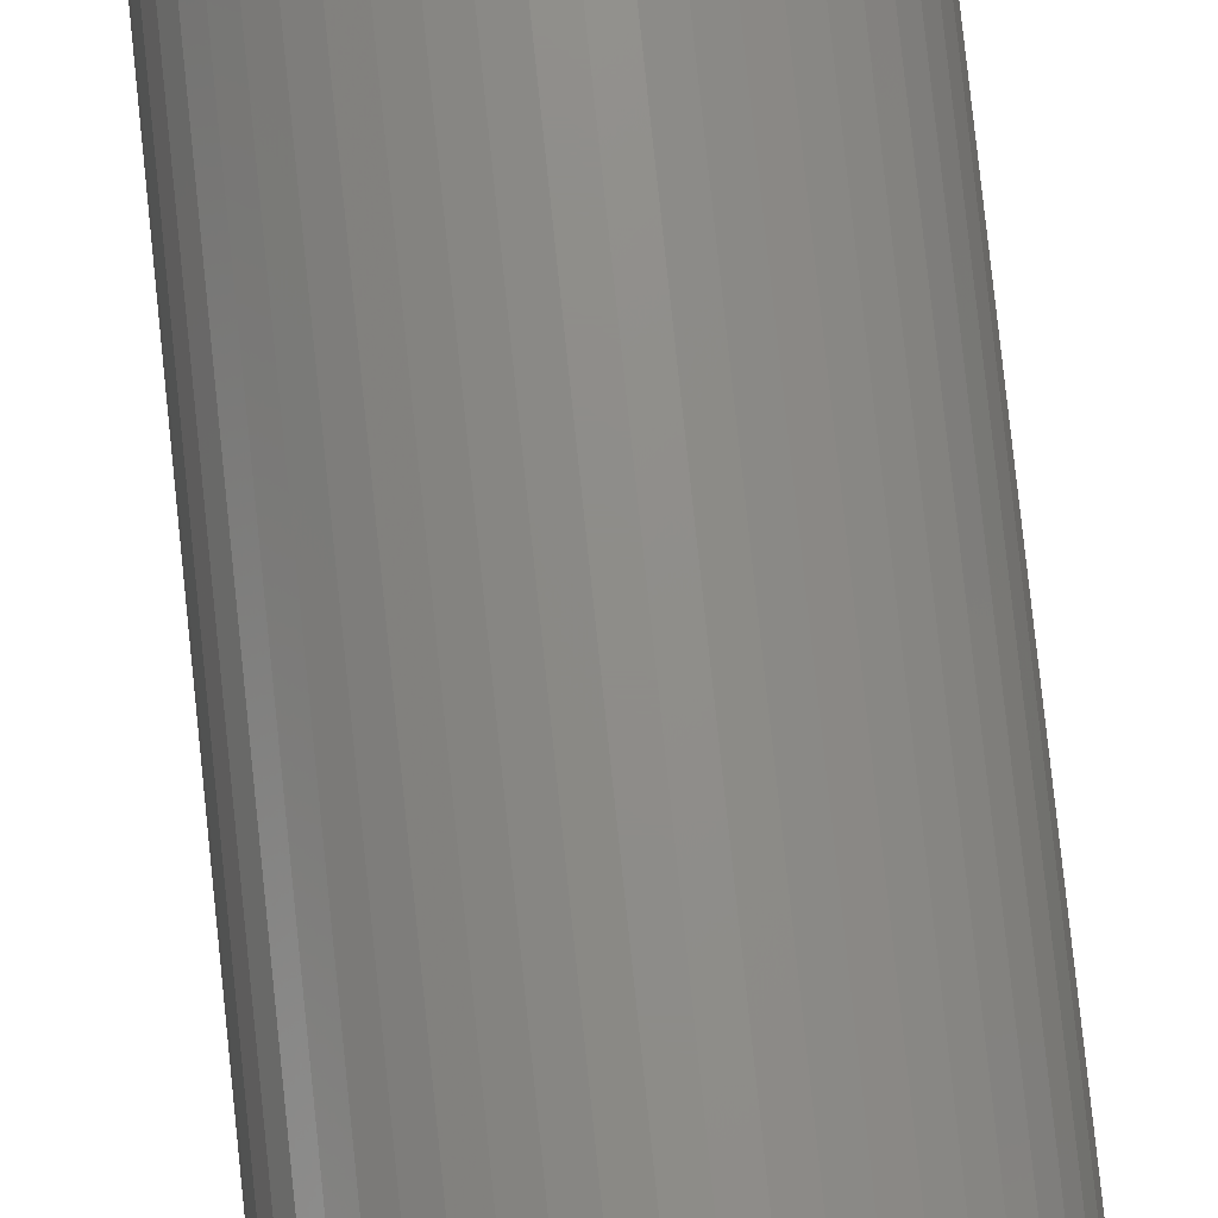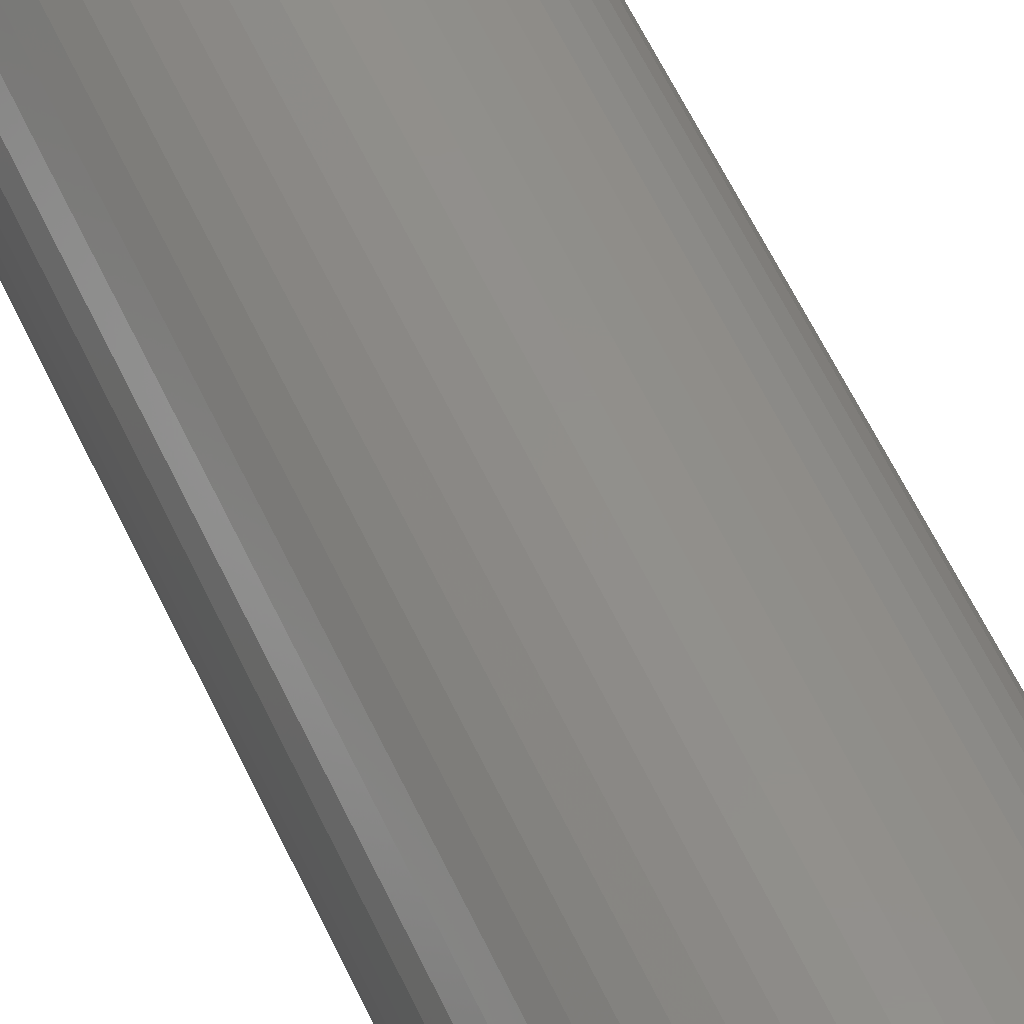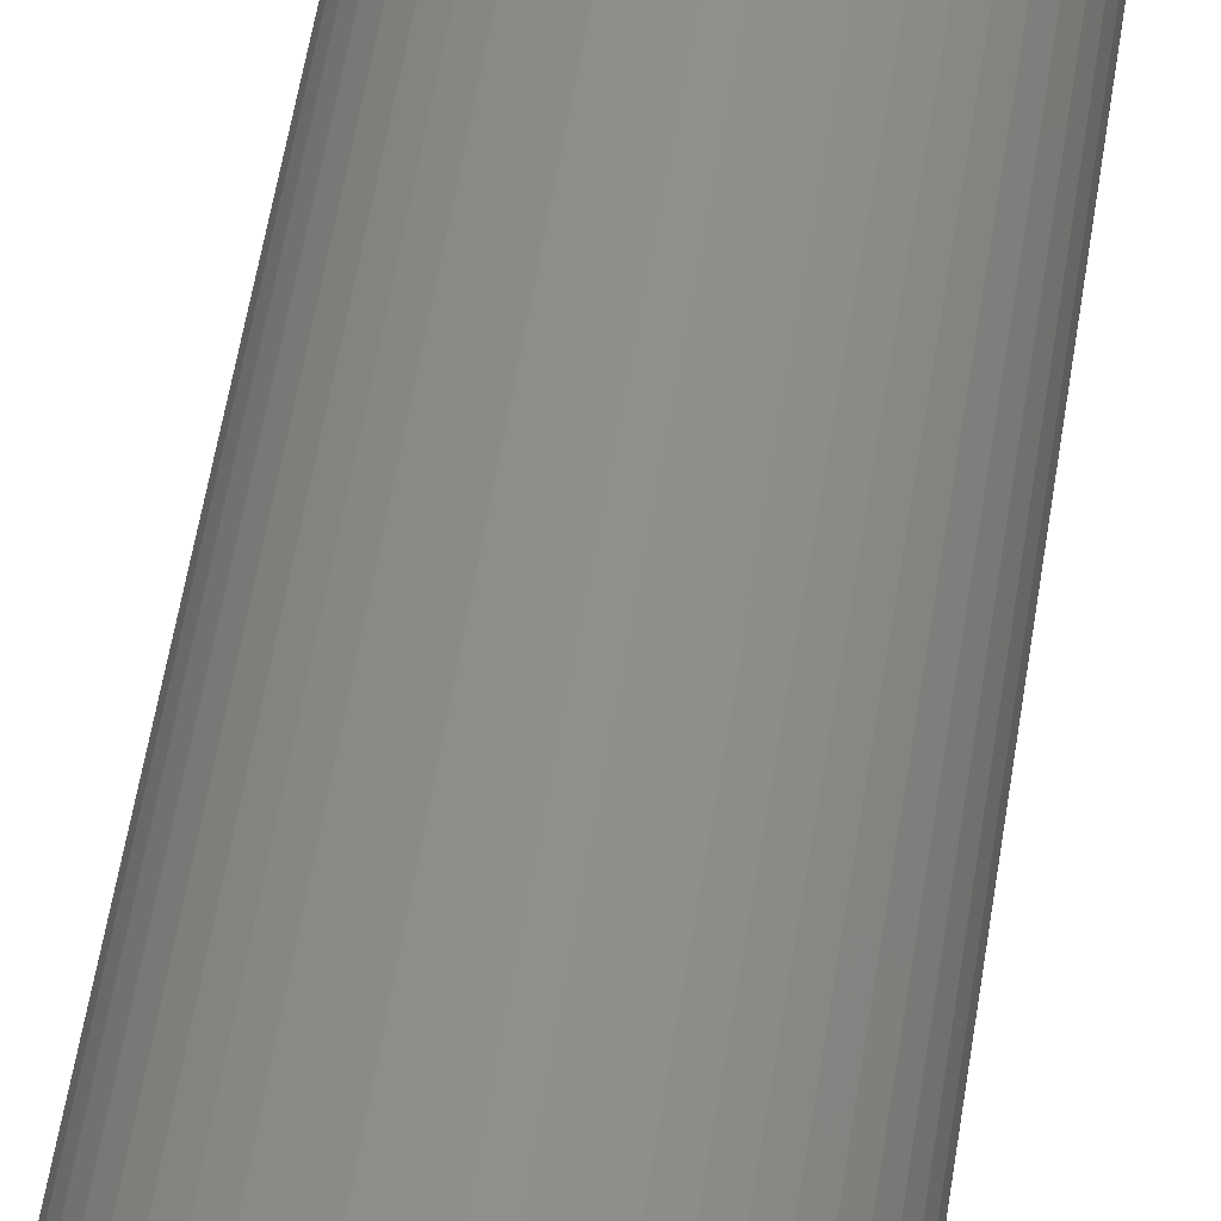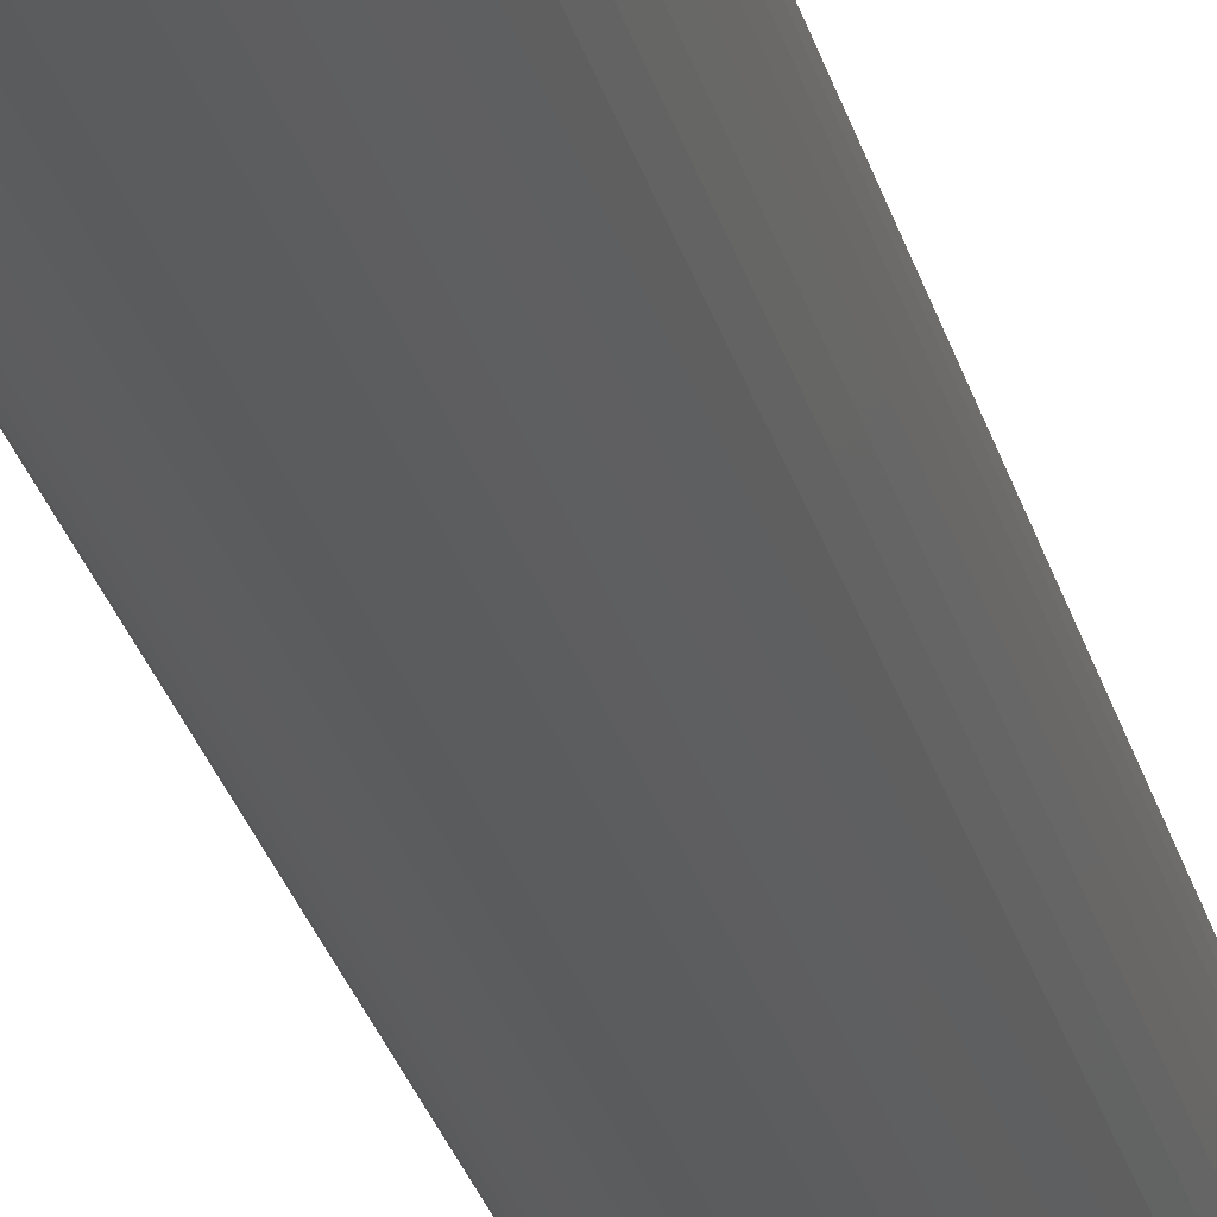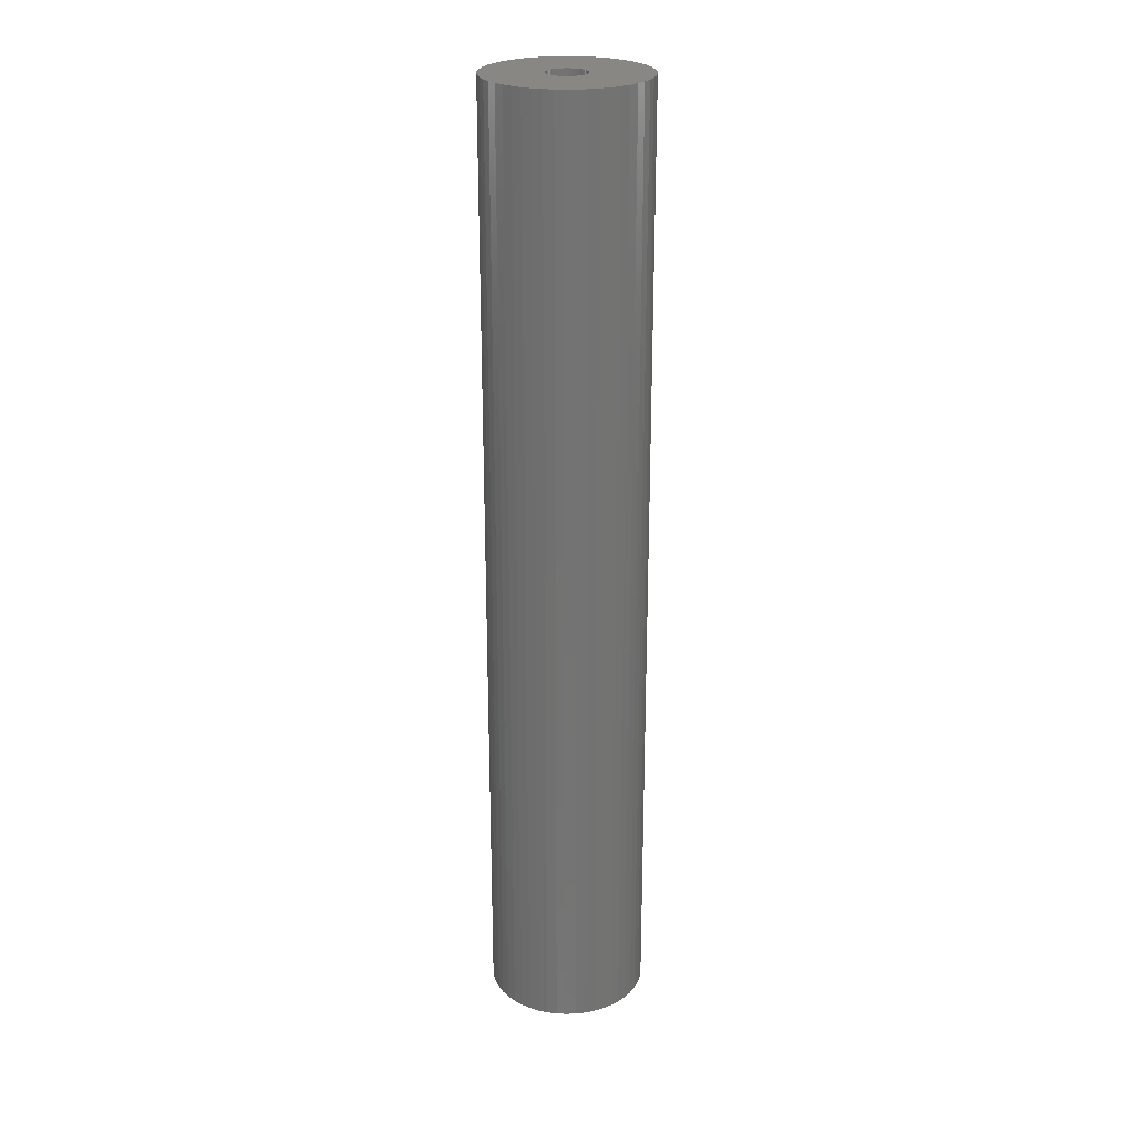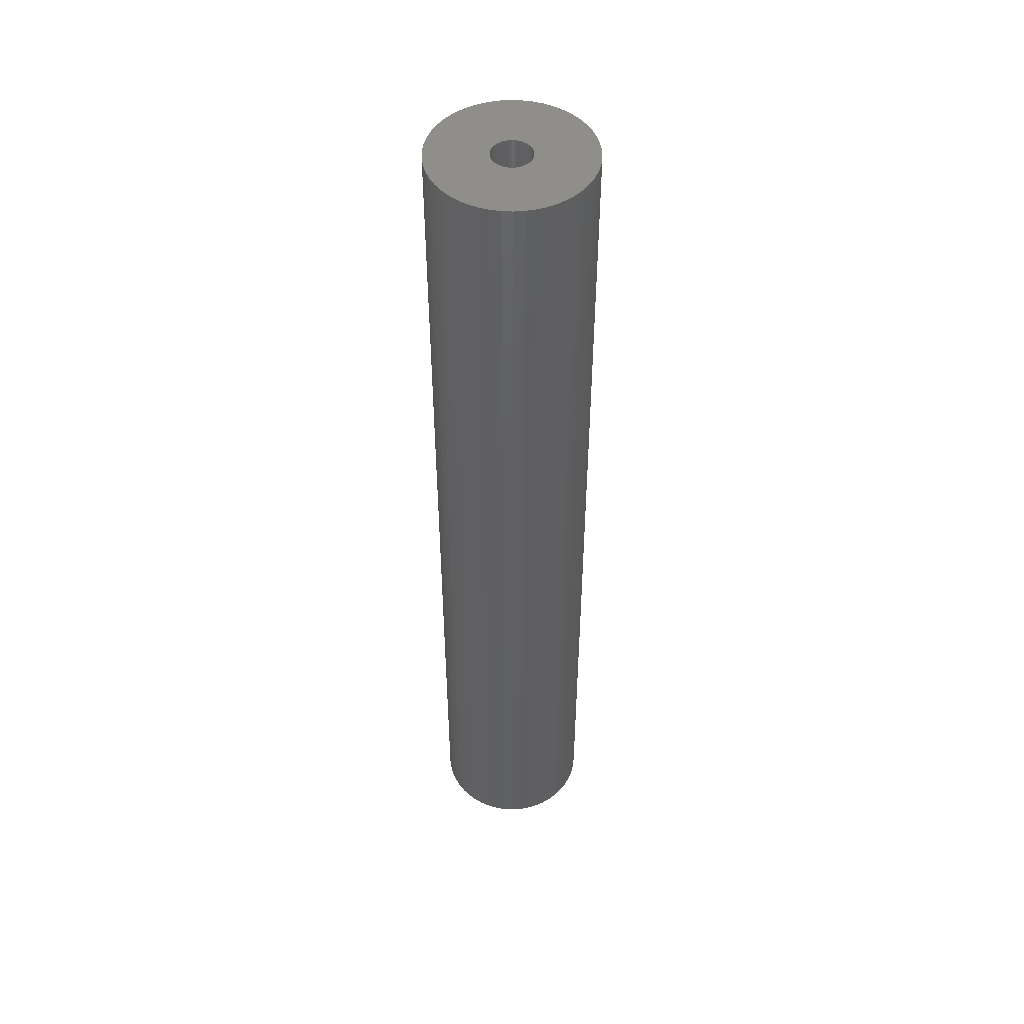
<metadata>
{"format":"stl","ext":"stl","renderer":"f3d","projection":"perspective","resolution":1024,"background":"white","views":[{"elev":74.2,"azim":-5.9,"up":"+Y"},{"elev":51.9,"azim":157.0,"up":"+Y"},{"elev":45.9,"azim":-172.3,"up":"+Y"},{"elev":-28.5,"azim":14.3,"up":"+Y"},{"elev":24.6,"azim":97.8,"up":"+Z"},{"elev":48.7,"azim":175.8,"up":"+Z"}]}
</metadata>
<code>
# stl→obj: 200 verts, 400 faces
v 6.25 0 37.5
v 6.201 0.7833 -37.5
v 6.201 0.7833 37.5
v 6.25 0 -37.5
v -6.25 0 -37.5
v -6.201 0.7833 37.5
v -6.201 0.7833 -37.5
v -6.25 0 37.5
v 0.3924 6.238 -37.5
v -0.3924 6.238 37.5
v 0.3924 6.238 37.5
v -0.3924 6.238 -37.5
v -0.3924 -6.238 -37.5
v 0.3924 -6.238 37.5
v -0.3924 -6.238 37.5
v 0.3924 -6.238 -37.5
v 4.556 4.278 -37.5
v 3.984 4.816 37.5
v 4.556 4.278 37.5
v 3.984 4.816 -37.5
v -3.984 4.816 -37.5
v -4.556 4.278 37.5
v -3.984 4.816 37.5
v -4.556 4.278 -37.5
v -1.931 5.944 -37.5
v -2.661 5.655 37.5
v -1.931 5.944 37.5
v -2.661 5.655 -37.5
v 5.811 2.301 37.5
v 5.477 3.011 -37.5
v 5.477 3.011 37.5
v 5.811 2.301 -37.5
v 5.056 3.674 -37.5
v 5.056 3.674 37.5
v 2.661 5.655 -37.5
v 1.931 5.944 37.5
v 2.661 5.655 37.5
v 1.931 5.944 -37.5
v 1.171 6.139 37.5
v 1.171 6.139 -37.5
v 3.349 5.277 -37.5
v 3.349 5.277 37.5
v -5.811 2.301 -37.5
v -5.477 3.011 37.5
v -5.477 3.011 -37.5
v -5.811 2.301 37.5
v -5.056 3.674 -37.5
v -5.056 3.674 37.5
v -6.054 1.554 -37.5
v -6.054 1.554 37.5
v -3.349 5.277 37.5
v -3.349 5.277 -37.5
v -1.171 6.139 37.5
v -1.171 6.139 -37.5
v 1.171 -6.139 37.5
v 1.171 -6.139 -37.5
v 1.931 -5.944 -37.5
v 2.661 -5.655 37.5
v 1.931 -5.944 37.5
v 2.661 -5.655 -37.5
v 6.054 1.554 37.5
v 6.054 1.554 -37.5
v 1.55 0 37.5
v 1.538 0.1943 37.5
v 6.201 -0.7833 37.5
v 1.501 0.3855 37.5
v 1.538 -0.1943 37.5
v 1.441 0.5706 37.5
v 6.054 -1.554 37.5
v 1.358 0.7467 37.5
v 1.501 -0.3855 37.5
v 1.254 0.9111 37.5
v 5.811 -2.301 37.5
v 1.13 1.061 37.5
v 1.441 -0.5706 37.5
v 0.988 1.194 37.5
v 5.477 -3.011 37.5
v 0.8305 1.309 37.5
v 1.358 -0.7467 37.5
v 0.66 1.402 37.5
v 5.056 -3.674 37.5
v 1.254 -0.9111 37.5
v 0.479 1.474 37.5
v 0.2904 1.523 37.5
v 0.09732 1.547 37.5
v -0.09732 1.547 37.5
v -0.2904 1.523 37.5
v -0.479 1.474 37.5
v -0.66 1.402 37.5
v -0.8305 1.309 37.5
v -0.988 1.194 37.5
v -1.13 1.061 37.5
v -1.254 0.9111 37.5
v 4.556 -4.278 37.5
v 1.13 -1.061 37.5
v 3.984 -4.816 37.5
v 0.988 -1.194 37.5
v 3.349 -5.277 37.5
v 0.8305 -1.309 37.5
v 0.66 -1.402 37.5
v 0.479 -1.474 37.5
v 0.2904 -1.523 37.5
v 0.09732 -1.547 37.5
v -0.09732 -1.547 37.5
v -0.2904 -1.523 37.5
v -1.171 -6.139 37.5
v -0.479 -1.474 37.5
v -1.931 -5.944 37.5
v -0.66 -1.402 37.5
v -2.661 -5.655 37.5
v -0.8305 -1.309 37.5
v -3.349 -5.277 37.5
v -0.988 -1.194 37.5
v -3.984 -4.816 37.5
v -1.13 -1.061 37.5
v -4.556 -4.278 37.5
v -1.254 -0.9111 37.5
v -5.056 -3.674 37.5
v -1.358 -0.7467 37.5
v -5.477 -3.011 37.5
v -1.441 -0.5706 37.5
v -5.811 -2.301 37.5
v -1.501 -0.3855 37.5
v -6.054 -1.554 37.5
v -1.538 -0.1943 37.5
v -6.201 -0.7833 37.5
v -1.55 0 37.5
v -1.358 0.7467 37.5
v -1.441 0.5706 37.5
v -1.501 0.3855 37.5
v -1.538 0.1943 37.5
v 6.201 -0.7833 -37.5
v 5.056 -3.674 -37.5
v 4.556 -4.278 -37.5
v 6.054 -1.554 -37.5
v 5.811 -2.301 -37.5
v -5.477 -3.011 -37.5
v -5.811 -2.301 -37.5
v 1.55 0 -37.5
v 1.538 -0.1943 -37.5
v 1.501 -0.3855 -37.5
v 1.538 0.1943 -37.5
v 1.441 -0.5706 -37.5
v 5.477 -3.011 -37.5
v 1.358 -0.7467 -37.5
v 1.501 0.3855 -37.5
v 1.254 -0.9111 -37.5
v 1.13 -1.061 -37.5
v 3.984 -4.816 -37.5
v 1.441 0.5706 -37.5
v 0.988 -1.194 -37.5
v 3.349 -5.277 -37.5
v 0.8305 -1.309 -37.5
v 1.358 0.7467 -37.5
v 0.66 -1.402 -37.5
v 1.254 0.9111 -37.5
v 0.479 -1.474 -37.5
v 0.2904 -1.523 -37.5
v 0.09732 -1.547 -37.5
v -0.09732 -1.547 -37.5
v -0.2904 -1.523 -37.5
v -1.171 -6.139 -37.5
v -0.479 -1.474 -37.5
v -1.931 -5.944 -37.5
v -0.66 -1.402 -37.5
v -2.661 -5.655 -37.5
v -0.8305 -1.309 -37.5
v -3.349 -5.277 -37.5
v -0.988 -1.194 -37.5
v -3.984 -4.816 -37.5
v -1.13 -1.061 -37.5
v -4.556 -4.278 -37.5
v -1.254 -0.9111 -37.5
v -5.056 -3.674 -37.5
v 1.13 1.061 -37.5
v 0.988 1.194 -37.5
v 0.8305 1.309 -37.5
v 0.66 1.402 -37.5
v 0.479 1.474 -37.5
v 0.2904 1.523 -37.5
v 0.09732 1.547 -37.5
v -0.09732 1.547 -37.5
v -0.2904 1.523 -37.5
v -0.479 1.474 -37.5
v -0.66 1.402 -37.5
v -0.8305 1.309 -37.5
v -0.988 1.194 -37.5
v -1.13 1.061 -37.5
v -1.254 0.9111 -37.5
v -1.358 0.7467 -37.5
v -1.441 0.5706 -37.5
v -1.501 0.3855 -37.5
v -1.538 0.1943 -37.5
v -1.55 0 -37.5
v -1.358 -0.7467 -37.5
v -1.441 -0.5706 -37.5
v -1.501 -0.3855 -37.5
v -6.054 -1.554 -37.5
v -1.538 -0.1943 -37.5
v -6.201 -0.7833 -37.5
f 1 2 3
f 2 1 4
f 5 6 7
f 6 5 8
f 9 10 11
f 10 9 12
f 13 14 15
f 14 13 16
f 17 18 19
f 18 17 20
f 21 22 23
f 22 21 24
f 25 26 27
f 26 25 28
f 29 30 31
f 30 29 32
f 31 33 34
f 33 31 30
f 35 36 37
f 36 35 38
f 38 39 36
f 39 38 40
f 41 37 42
f 37 41 35
f 43 44 45
f 44 43 46
f 47 22 24
f 22 47 48
f 49 46 43
f 46 49 50
f 28 51 26
f 51 28 52
f 12 53 10
f 53 12 54
f 16 55 14
f 55 16 56
f 57 58 59
f 58 57 60
f 61 32 29
f 32 61 62
f 3 62 61
f 62 3 2
f 34 17 19
f 17 34 33
f 40 11 39
f 11 40 9
f 20 42 18
f 42 20 41
f 45 48 47
f 48 45 44
f 7 50 49
f 50 7 6
f 63 1 3
f 64 3 61
f 1 63 65
f 66 61 29
f 67 65 63
f 68 29 31
f 65 67 69
f 70 31 34
f 71 69 67
f 72 34 19
f 69 71 73
f 74 19 18
f 75 73 71
f 76 18 42
f 73 75 77
f 78 42 37
f 79 77 75
f 80 37 36
f 77 79 81
f 82 81 79
f 3 64 63
f 61 66 64
f 29 68 66
f 31 70 68
f 34 72 70
f 83 36 39
f 19 74 72
f 18 76 74
f 42 78 76
f 37 80 78
f 36 83 80
f 84 39 11
f 39 84 83
f 11 85 84
f 11 86 85
f 10 86 11
f 86 10 87
f 53 87 10
f 87 53 88
f 27 88 53
f 88 27 89
f 26 89 27
f 89 26 90
f 51 90 26
f 90 51 91
f 23 91 51
f 91 23 92
f 22 92 23
f 92 22 93
f 48 93 22
f 81 82 94
f 95 94 82
f 94 95 96
f 97 96 95
f 96 97 98
f 99 98 97
f 98 99 58
f 100 58 99
f 58 100 59
f 101 59 100
f 59 101 55
f 102 55 101
f 55 102 14
f 103 14 102
f 104 14 103
f 15 104 105
f 104 15 14
f 106 105 107
f 108 107 109
f 110 109 111
f 112 111 113
f 114 113 115
f 105 106 15
f 116 115 117
f 118 117 119
f 120 119 121
f 122 121 123
f 124 123 125
f 126 125 127
f 93 48 128
f 107 108 106
f 44 128 48
f 109 110 108
f 128 44 129
f 111 112 110
f 46 129 44
f 113 114 112
f 129 46 130
f 115 116 114
f 50 130 46
f 117 118 116
f 130 50 131
f 119 120 118
f 6 131 50
f 121 122 120
f 131 6 127
f 123 124 122
f 8 127 6
f 125 126 124
f 127 8 126
f 52 23 51
f 23 52 21
f 54 27 53
f 27 54 25
f 65 4 1
f 4 65 132
f 94 133 81
f 133 94 134
f 73 135 69
f 135 73 136
f 69 132 65
f 132 69 135
f 137 122 138
f 122 137 120
f 139 4 132
f 140 132 135
f 4 139 2
f 141 135 136
f 142 2 139
f 143 136 144
f 2 142 62
f 145 144 133
f 146 62 142
f 147 133 134
f 62 146 32
f 148 134 149
f 150 32 146
f 151 149 152
f 32 150 30
f 153 152 60
f 154 30 150
f 155 60 57
f 30 154 33
f 156 33 154
f 132 140 139
f 135 141 140
f 136 143 141
f 144 145 143
f 133 147 145
f 157 57 56
f 134 148 147
f 149 151 148
f 152 153 151
f 60 155 153
f 57 157 155
f 158 56 16
f 56 158 157
f 16 159 158
f 16 160 159
f 13 160 16
f 160 13 161
f 162 161 13
f 161 162 163
f 164 163 162
f 163 164 165
f 166 165 164
f 165 166 167
f 168 167 166
f 167 168 169
f 170 169 168
f 169 170 171
f 172 171 170
f 171 172 173
f 174 173 172
f 33 156 17
f 175 17 156
f 17 175 20
f 176 20 175
f 20 176 41
f 177 41 176
f 41 177 35
f 178 35 177
f 35 178 38
f 179 38 178
f 38 179 40
f 180 40 179
f 40 180 9
f 181 9 180
f 182 9 181
f 12 182 183
f 182 12 9
f 54 183 184
f 25 184 185
f 28 185 186
f 52 186 187
f 21 187 188
f 183 54 12
f 24 188 189
f 47 189 190
f 45 190 191
f 43 191 192
f 49 192 193
f 7 193 194
f 173 174 195
f 184 25 54
f 137 195 174
f 185 28 25
f 195 137 196
f 186 52 28
f 138 196 137
f 187 21 52
f 196 138 197
f 188 24 21
f 198 197 138
f 189 47 24
f 197 198 199
f 190 45 47
f 200 199 198
f 191 43 45
f 199 200 194
f 192 49 43
f 5 194 200
f 193 7 49
f 194 5 7
f 60 98 58
f 98 60 152
f 81 144 77
f 144 81 133
f 138 124 198
f 124 138 122
f 56 59 55
f 59 56 57
f 77 136 73
f 136 77 144
f 162 15 106
f 15 162 13
f 166 108 110
f 108 166 164
f 164 106 108
f 106 164 162
f 172 118 174
f 118 172 116
f 172 114 116
f 114 172 170
f 198 126 200
f 126 198 124
f 200 8 5
f 8 200 126
f 149 94 96
f 94 149 134
f 152 96 98
f 96 152 149
f 168 110 112
f 110 168 166
f 170 112 114
f 112 170 168
f 174 120 137
f 120 174 118
f 150 70 154
f 70 150 68
f 130 191 129
f 191 130 192
f 154 72 156
f 72 154 70
f 180 83 84
f 83 180 179
f 179 80 83
f 80 179 178
f 185 88 89
f 88 185 184
f 129 190 128
f 190 129 191
f 141 67 140
f 67 141 71
f 181 84 85
f 84 181 180
f 177 76 78
f 76 177 176
f 131 192 130
f 192 131 193
f 93 188 92
f 188 93 189
f 186 89 90
f 89 186 185
f 184 87 88
f 87 184 183
f 139 64 142
f 64 139 63
f 143 71 141
f 71 143 75
f 169 115 113
f 115 169 171
f 151 99 97
f 99 151 153
f 142 66 146
f 66 142 64
f 146 68 150
f 68 146 66
f 176 74 76
f 74 176 175
f 156 74 175
f 74 156 72
f 182 85 86
f 85 182 181
f 178 78 80
f 78 178 177
f 127 193 131
f 193 127 194
f 128 189 93
f 189 128 190
f 183 86 87
f 86 183 182
f 187 90 91
f 90 187 186
f 188 91 92
f 91 188 187
f 140 63 139
f 63 140 67
f 147 79 145
f 79 147 82
f 115 173 117
f 173 115 171
f 157 102 101
f 102 157 158
f 145 75 143
f 75 145 79
f 161 107 105
f 107 161 163
f 160 105 104
f 105 160 161
f 125 194 127
f 194 125 199
f 121 197 123
f 197 121 196
f 158 103 102
f 103 158 159
f 153 100 99
f 100 153 155
f 148 82 147
f 82 148 95
f 159 104 103
f 104 159 160
f 165 111 109
f 111 165 167
f 123 199 125
f 199 123 197
f 117 195 119
f 195 117 173
f 119 196 121
f 196 119 195
f 155 101 100
f 101 155 157
f 148 97 95
f 97 148 151
f 167 113 111
f 113 167 169
f 163 109 107
f 109 163 165

</code>
